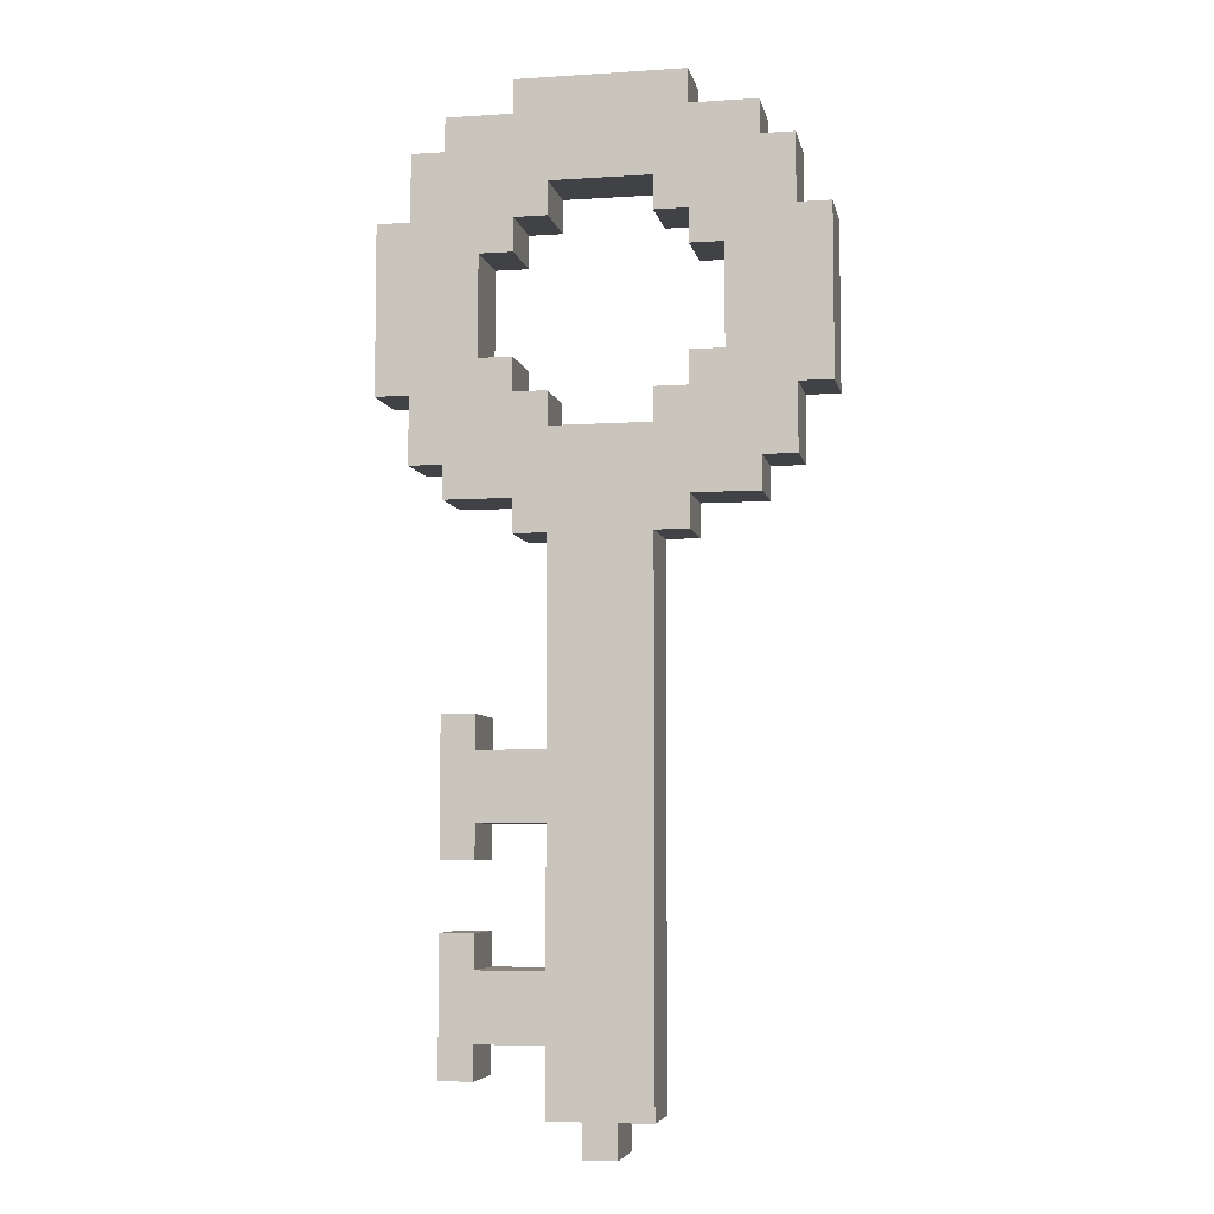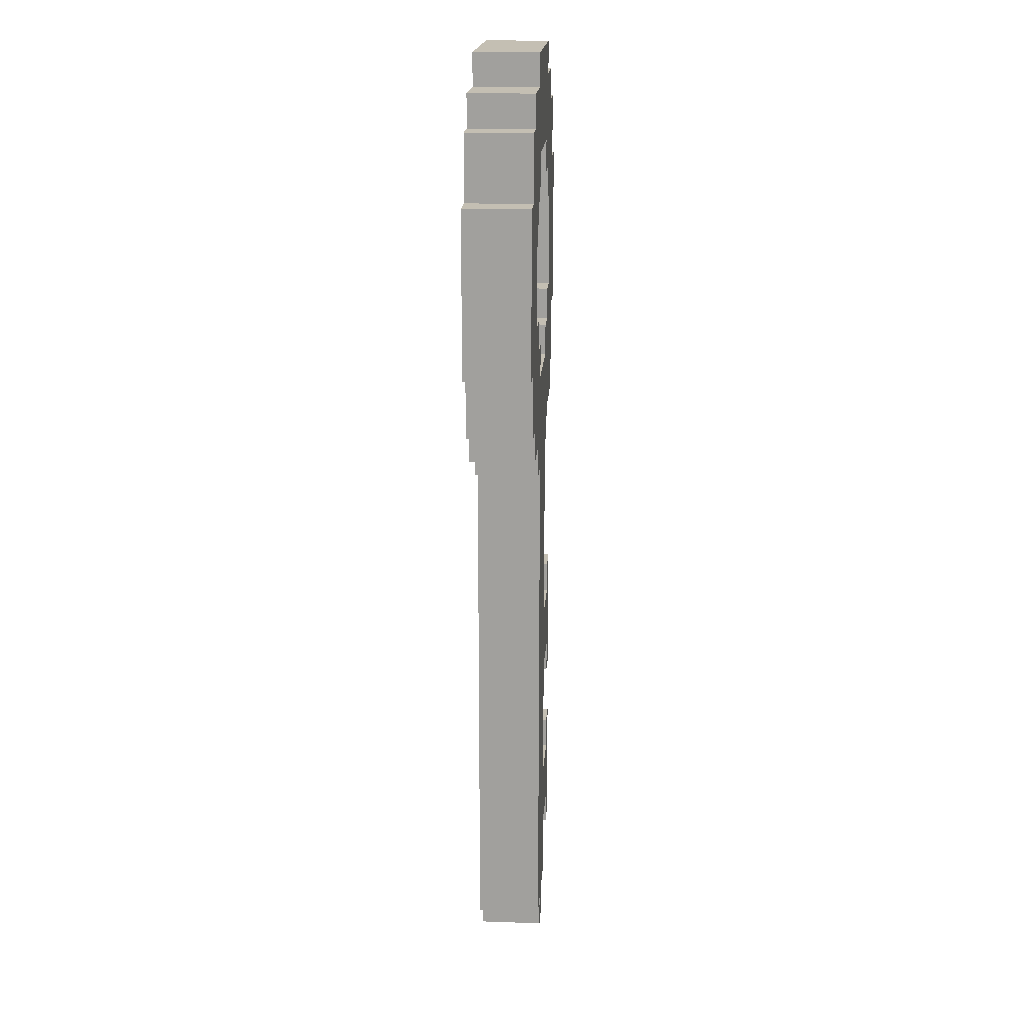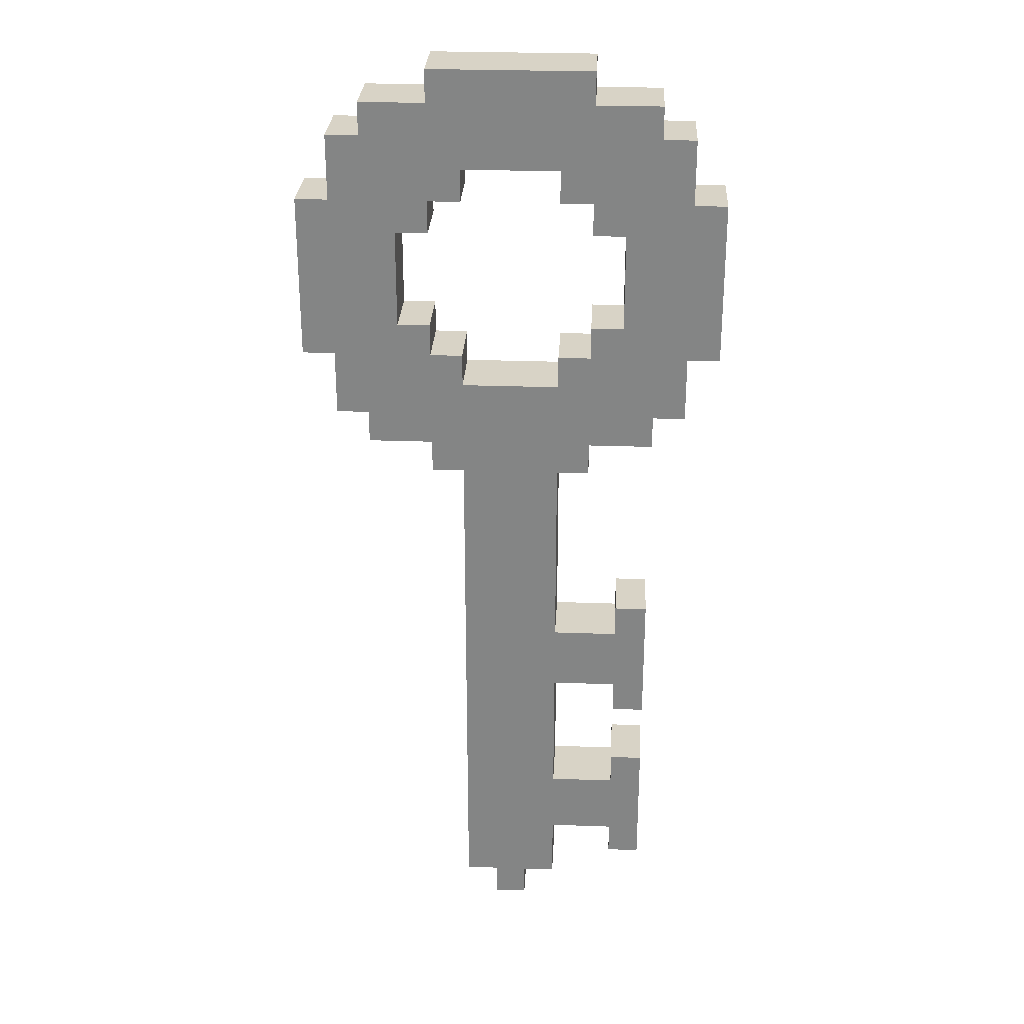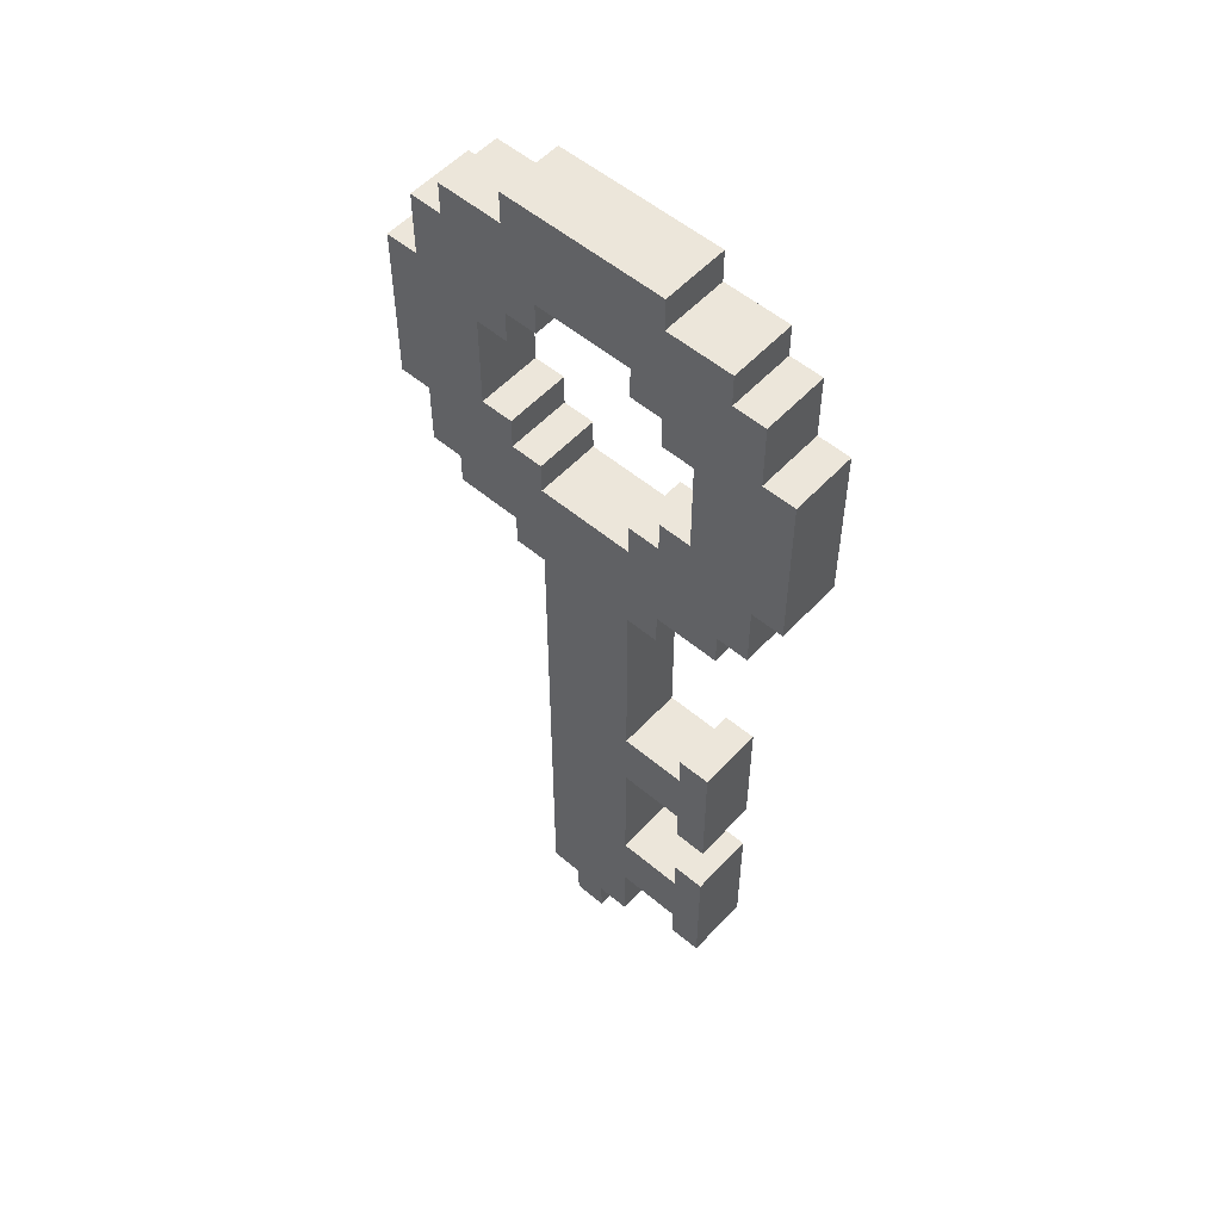
<metadata>
{"format":"obj","ext":"obj","renderer":"f3d","projection":"perspective","resolution":1024,"background":"white","views":[{"elev":-6.1,"azim":-169.0,"up":"+Y"},{"elev":17.7,"azim":-86.1,"up":"+Y"},{"elev":28.0,"azim":3.1,"up":"+Y"},{"elev":54.4,"azim":41.7,"up":"+Y"}]}
</metadata>
<code>
g chave
v -6.5 21 1
v -6.5 21 -1
v -6.5 22 1
v -6.5 22 -1
v -6.5 26 1
v -6.5 26 -1
v -5.5 19 1
v -5.5 19 -1
v -5.5 20 1
v -5.5 20 -1
v -5.5 21 1
v -5.5 21 -1
v -5.5 26 1
v -5.5 26 -1
v -5.5 27 1
v -5.5 27 -1
v -5.5 28 1
v -5.5 28 -1
v -4.5 18 1
v -4.5 18 -1
v -4.5 19 1
v -4.5 19 -1
v -4.5 28 1
v -4.5 28 -1
v -4.5 29 1
v -4.5 29 -1
v -2.5 17 1
v -2.5 17 -1
v -2.5 18 1
v -2.5 18 -1
v -2.5 29 1
v -2.5 29 -1
v -2.5 30 1
v -2.5 30 -1
v -1.5 1 1
v -1.5 1 -1
v -1.5 2 1
v -1.5 2 -1
v -1.5 14 1
v -1.5 14 -1
v -1.5 16 1
v -1.5 16 -1
v -1.5 17 1
v -1.5 17 -1
v -0.5 0 1
v -0.5 0 -1
v -0.5 1 1
v -0.5 1 -1
v 1.5 20 1
v 1.5 20 -1
v 1.5 21 1
v 1.5 21 -1
v 1.5 26 1
v 1.5 26 -1
v 1.5 27 1
v 1.5 27 -1
v 2.5 21 1
v 2.5 21 -1
v 2.5 22 1
v 2.5 22 -1
v 2.5 25 1
v 2.5 25 -1
v 2.5 26 1
v 2.5 26 -1
v 3.5 2 1
v 3.5 2 -1
v 3.5 3 1
v 3.5 3 -1
v 3.5 5 1
v 3.5 5 -1
v 3.5 6 1
v 3.5 6 -1
v 3.5 8 1
v 3.5 8 -1
v 3.5 9 1
v 3.5 9 -1
v 3.5 11 1
v 3.5 11 -1
v 3.5 12 1
v 3.5 12 -1
v 3.5 22 1
v 3.5 22 -1
v 3.5 25 1
v 3.5 25 -1
v -3.5 22 1
v -3.5 22 -1
v -3.5 25 1
v -3.5 25 -1
v -2.5 21 1
v -2.5 21 -1
v -2.5 22 1
v -2.5 22 -1
v -2.5 25 1
v -2.5 25 -1
v -2.5 26 1
v -2.5 26 -1
v -1.5 20 1
v -1.5 20 -1
v -1.5 21 1
v -1.5 21 -1
v -1.5 26 1
v -1.5 26 -1
v -1.5 27 1
v -1.5 27 -1
v 0.5 0 1
v 0.5 0 -1
v 0.5 1 1
v 0.5 1 -1
v 1.5 1 1
v 1.5 1 -1
v 1.5 3 1
v 1.5 3 -1
v 1.5 5 1
v 1.5 5 -1
v 1.5 9 1
v 1.5 9 -1
v 1.5 11 1
v 1.5 11 -1
v 1.5 14 1
v 1.5 14 -1
v 1.5 17 1
v 1.5 17 -1
v 2.5 17 1
v 2.5 17 -1
v 2.5 18 1
v 2.5 18 -1
v 2.5 29 1
v 2.5 29 -1
v 2.5 30 1
v 2.5 30 -1
v 4.5 2 1
v 4.5 2 -1
v 4.5 3 1
v 4.5 3 -1
v 4.5 5 1
v 4.5 5 -1
v 4.5 6 1
v 4.5 6 -1
v 4.5 8 1
v 4.5 8 -1
v 4.5 9 1
v 4.5 9 -1
v 4.5 11 1
v 4.5 11 -1
v 4.5 12 1
v 4.5 12 -1
v 4.5 18 1
v 4.5 18 -1
v 4.5 19 1
v 4.5 19 -1
v 4.5 28 1
v 4.5 28 -1
v 4.5 29 1
v 4.5 29 -1
v 5.5 19 1
v 5.5 19 -1
v 5.5 20 1
v 5.5 20 -1
v 5.5 21 1
v 5.5 21 -1
v 5.5 26 1
v 5.5 26 -1
v 5.5 27 1
v 5.5 27 -1
v 5.5 28 1
v 5.5 28 -1
v 6.5 21 1
v 6.5 21 -1
v 6.5 25 1
v 6.5 25 -1
v 6.5 26 1
v 6.5 26 -1
v -6.5 21 1
v -6.5 22 1
v -6.5 26 1
v -5.5 19 1
v -5.5 20 1
v -5.5 21 1
v -5.5 22 1
v -5.5 26 1
v -5.5 27 1
v -5.5 28 1
v -4.5 18 1
v -4.5 19 1
v -4.5 20 1
v -4.5 27 1
v -4.5 28 1
v -4.5 29 1
v -3.5 22 1
v -3.5 25 1
v -3.5 26 1
v -2.5 17 1
v -2.5 18 1
v -2.5 19 1
v -2.5 21 1
v -2.5 22 1
v -2.5 25 1
v -2.5 26 1
v -2.5 27 1
v -2.5 28 1
v -2.5 29 1
v -2.5 30 1
v -1.5 1 1
v -1.5 2 1
v -1.5 14 1
v -1.5 16 1
v -1.5 17 1
v -1.5 20 1
v -1.5 21 1
v -1.5 26 1
v -1.5 27 1
v -1.5 28 1
v -0.5 0 1
v -0.5 1 1
v -0.5 2 1
v -0.5 14 1
v -0.5 16 1
v 0.5 0 1
v 0.5 1 1
v 0.5 14 1
v 0.5 16 1
v 1.5 1 1
v 1.5 3 1
v 1.5 4 1
v 1.5 5 1
v 1.5 9 1
v 1.5 10 1
v 1.5 11 1
v 1.5 14 1
v 1.5 17 1
v 1.5 20 1
v 1.5 21 1
v 1.5 26 1
v 1.5 27 1
v 1.5 28 1
v 2.5 17 1
v 2.5 18 1
v 2.5 19 1
v 2.5 21 1
v 2.5 22 1
v 2.5 25 1
v 2.5 26 1
v 2.5 27 1
v 2.5 28 1
v 2.5 29 1
v 2.5 30 1
v 3.5 2 1
v 3.5 3 1
v 3.5 4 1
v 3.5 5 1
v 3.5 6 1
v 3.5 8 1
v 3.5 9 1
v 3.5 10 1
v 3.5 11 1
v 3.5 12 1
v 3.5 22 1
v 3.5 25 1
v 3.5 26 1
v 4.5 2 1
v 4.5 3 1
v 4.5 5 1
v 4.5 6 1
v 4.5 8 1
v 4.5 9 1
v 4.5 11 1
v 4.5 12 1
v 4.5 18 1
v 4.5 19 1
v 4.5 20 1
v 4.5 27 1
v 4.5 28 1
v 4.5 29 1
v 5.5 19 1
v 5.5 20 1
v 5.5 21 1
v 5.5 25 1
v 5.5 26 1
v 5.5 27 1
v 5.5 28 1
v 6.5 21 1
v 6.5 25 1
v 6.5 26 1
v -6.5 21 -1
v -6.5 22 -1
v -6.5 26 -1
v -5.5 19 -1
v -5.5 20 -1
v -5.5 21 -1
v -5.5 22 -1
v -5.5 26 -1
v -5.5 27 -1
v -5.5 28 -1
v -4.5 18 -1
v -4.5 19 -1
v -4.5 20 -1
v -4.5 27 -1
v -4.5 28 -1
v -4.5 29 -1
v -3.5 22 -1
v -3.5 25 -1
v -3.5 26 -1
v -2.5 17 -1
v -2.5 18 -1
v -2.5 19 -1
v -2.5 21 -1
v -2.5 22 -1
v -2.5 25 -1
v -2.5 26 -1
v -2.5 27 -1
v -2.5 28 -1
v -2.5 29 -1
v -2.5 30 -1
v -1.5 1 -1
v -1.5 2 -1
v -1.5 14 -1
v -1.5 16 -1
v -1.5 17 -1
v -1.5 20 -1
v -1.5 21 -1
v -1.5 26 -1
v -1.5 27 -1
v -1.5 28 -1
v -0.5 0 -1
v -0.5 1 -1
v -0.5 2 -1
v -0.5 14 -1
v -0.5 16 -1
v 0.5 0 -1
v 0.5 1 -1
v 0.5 14 -1
v 0.5 16 -1
v 1.5 1 -1
v 1.5 3 -1
v 1.5 4 -1
v 1.5 5 -1
v 1.5 9 -1
v 1.5 10 -1
v 1.5 11 -1
v 1.5 14 -1
v 1.5 17 -1
v 1.5 20 -1
v 1.5 21 -1
v 1.5 26 -1
v 1.5 27 -1
v 1.5 28 -1
v 2.5 17 -1
v 2.5 18 -1
v 2.5 19 -1
v 2.5 21 -1
v 2.5 22 -1
v 2.5 25 -1
v 2.5 26 -1
v 2.5 27 -1
v 2.5 28 -1
v 2.5 29 -1
v 2.5 30 -1
v 3.5 2 -1
v 3.5 3 -1
v 3.5 4 -1
v 3.5 5 -1
v 3.5 6 -1
v 3.5 8 -1
v 3.5 9 -1
v 3.5 10 -1
v 3.5 11 -1
v 3.5 12 -1
v 3.5 22 -1
v 3.5 25 -1
v 3.5 26 -1
v 4.5 2 -1
v 4.5 3 -1
v 4.5 5 -1
v 4.5 6 -1
v 4.5 8 -1
v 4.5 9 -1
v 4.5 11 -1
v 4.5 12 -1
v 4.5 18 -1
v 4.5 19 -1
v 4.5 20 -1
v 4.5 27 -1
v 4.5 28 -1
v 4.5 29 -1
v 5.5 19 -1
v 5.5 20 -1
v 5.5 21 -1
v 5.5 25 -1
v 5.5 26 -1
v 5.5 27 -1
v 5.5 28 -1
v 6.5 21 -1
v 6.5 25 -1
v 6.5 26 -1
v -0.5 0 1
v 0.5 0 1
v -0.5 0 -1
v 0.5 0 -1
v -1.5 1 1
v -0.5 1 1
v 0.5 1 1
v 1.5 1 1
v -1.5 1 -1
v -0.5 1 -1
v 0.5 1 -1
v 1.5 1 -1
v 3.5 2 1
v 4.5 2 1
v 3.5 2 -1
v 4.5 2 -1
v 1.5 3 1
v 3.5 3 1
v 1.5 3 -1
v 3.5 3 -1
v 3.5 8 1
v 4.5 8 1
v 3.5 8 -1
v 4.5 8 -1
v 1.5 9 1
v 3.5 9 1
v 1.5 9 -1
v 3.5 9 -1
v -2.5 17 1
v -1.5 17 1
v 1.5 17 1
v 2.5 17 1
v -2.5 17 -1
v -1.5 17 -1
v 1.5 17 -1
v 2.5 17 -1
v -4.5 18 1
v -2.5 18 1
v 2.5 18 1
v 4.5 18 1
v -4.5 18 -1
v -2.5 18 -1
v 2.5 18 -1
v 4.5 18 -1
v -5.5 19 1
v -4.5 19 1
v 4.5 19 1
v 5.5 19 1
v -5.5 19 -1
v -4.5 19 -1
v 4.5 19 -1
v 5.5 19 -1
v -6.5 21 1
v -5.5 21 1
v 5.5 21 1
v 6.5 21 1
v -6.5 21 -1
v -5.5 21 -1
v 5.5 21 -1
v 6.5 21 -1
v -3.5 25 1
v -2.5 25 1
v 2.5 25 1
v 3.5 25 1
v -3.5 25 -1
v -2.5 25 -1
v 2.5 25 -1
v 3.5 25 -1
v -2.5 26 1
v -1.5 26 1
v 1.5 26 1
v 2.5 26 1
v -2.5 26 -1
v -1.5 26 -1
v 1.5 26 -1
v 2.5 26 -1
v -1.5 27 1
v 1.5 27 1
v -1.5 27 -1
v 1.5 27 -1
v 1.5 5 1
v 3.5 5 1
v 1.5 5 -1
v 3.5 5 -1
v 3.5 6 1
v 4.5 6 1
v 3.5 6 -1
v 4.5 6 -1
v 1.5 11 1
v 3.5 11 1
v 1.5 11 -1
v 3.5 11 -1
v 3.5 12 1
v 4.5 12 1
v 3.5 12 -1
v 4.5 12 -1
v -1.5 20 1
v 1.5 20 1
v -1.5 20 -1
v 1.5 20 -1
v -2.5 21 1
v -1.5 21 1
v 1.5 21 1
v 2.5 21 1
v -2.5 21 -1
v -1.5 21 -1
v 1.5 21 -1
v 2.5 21 -1
v -3.5 22 1
v -2.5 22 1
v 2.5 22 1
v 3.5 22 1
v -3.5 22 -1
v -2.5 22 -1
v 2.5 22 -1
v 3.5 22 -1
v -6.5 26 1
v -5.5 26 1
v 5.5 26 1
v 6.5 26 1
v -6.5 26 -1
v -5.5 26 -1
v 5.5 26 -1
v 6.5 26 -1
v -5.5 28 1
v -4.5 28 1
v 4.5 28 1
v 5.5 28 1
v -5.5 28 -1
v -4.5 28 -1
v 4.5 28 -1
v 5.5 28 -1
v -4.5 29 1
v -2.5 29 1
v 2.5 29 1
v 4.5 29 1
v -4.5 29 -1
v -2.5 29 -1
v 2.5 29 -1
v 4.5 29 -1
v -2.5 30 1
v 2.5 30 1
v -2.5 30 -1
v 2.5 30 -1
f 3 2 1
f 4 2 3
f 5 4 3
f 6 4 5
f 9 8 7
f 10 8 9
f 11 10 9
f 12 10 11
f 15 14 13
f 16 14 15
f 17 16 15
f 18 16 17
f 21 20 19
f 22 20 21
f 25 24 23
f 26 24 25
f 29 28 27
f 30 28 29
f 33 32 31
f 34 32 33
f 37 36 35
f 38 36 37
f 39 38 37
f 40 38 39
f 41 40 39
f 42 40 41
f 43 42 41
f 44 42 43
f 47 46 45
f 48 46 47
f 51 50 49
f 52 50 51
f 55 54 53
f 56 54 55
f 59 58 57
f 60 58 59
f 63 62 61
f 64 62 63
f 67 66 65
f 68 66 67
f 71 70 69
f 72 70 71
f 75 74 73
f 76 74 75
f 79 78 77
f 80 78 79
f 83 82 81
f 84 82 83
f 85 86 87
f 87 86 88
f 89 90 91
f 91 90 92
f 93 94 95
f 95 94 96
f 97 98 99
f 99 98 100
f 101 102 103
f 103 102 104
f 105 106 107
f 107 106 108
f 109 110 111
f 111 110 112
f 113 114 115
f 115 114 116
f 117 118 119
f 119 118 120
f 119 120 121
f 121 120 122
f 123 124 125
f 125 124 126
f 127 128 129
f 129 128 130
f 131 132 133
f 133 132 134
f 133 134 135
f 135 134 136
f 135 136 137
f 137 136 138
f 139 140 141
f 141 140 142
f 141 142 143
f 143 142 144
f 143 144 145
f 145 144 146
f 147 148 149
f 149 148 150
f 151 152 153
f 153 152 154
f 155 156 157
f 157 156 158
f 157 158 159
f 159 158 160
f 161 162 163
f 163 162 164
f 163 164 165
f 165 164 166
f 167 168 169
f 169 168 170
f 169 170 171
f 171 170 172
f 178 174 173
f 179 175 174
f 179 174 178
f 180 175 179
f 184 177 176
f 185 178 177
f 185 179 178
f 185 177 184
f 185 180 179
f 185 181 180
f 186 182 181
f 186 181 185
f 187 182 186
f 189 185 184
f 189 186 185
f 189 187 186
f 190 187 189
f 191 187 190
f 193 184 183
f 194 189 184
f 194 184 193
f 195 189 194
f 196 189 195
f 197 191 190
f 198 187 191
f 198 191 197
f 199 187 198
f 200 188 187
f 200 187 199
f 201 188 200
f 207 193 192
f 208 194 193
f 208 195 194
f 209 195 208
f 210 199 198
f 211 201 200
f 211 199 210
f 211 200 199
f 212 201 211
f 214 204 203
f 215 205 204
f 215 204 214
f 216 206 205
f 216 205 215
f 217 207 206
f 217 206 216
f 218 214 213
f 219 215 214
f 219 214 218
f 219 216 215
f 220 217 216
f 220 216 219
f 221 207 217
f 221 217 220
f 222 220 219
f 223 220 222
f 224 220 223
f 225 220 224
f 226 220 225
f 227 220 226
f 228 220 227
f 229 221 220
f 229 220 228
f 230 207 221
f 230 221 229
f 230 193 207
f 231 208 193
f 234 212 211
f 235 201 212
f 235 212 234
f 236 193 230
f 237 232 231
f 237 193 236
f 237 231 193
f 238 232 237
f 239 232 238
f 242 234 233
f 243 235 234
f 243 234 242
f 244 201 235
f 244 235 243
f 245 202 201
f 245 201 244
f 246 202 245
f 248 224 223
f 249 225 224
f 249 224 248
f 250 225 249
f 253 227 226
f 254 228 227
f 254 227 253
f 255 228 254
f 257 240 239
f 257 239 238
f 258 242 241
f 259 244 243
f 259 243 242
f 259 242 258
f 260 248 247
f 261 249 248
f 261 248 260
f 261 250 249
f 262 251 250
f 262 250 261
f 263 251 262
f 264 253 252
f 265 255 254
f 265 253 264
f 265 254 253
f 266 256 255
f 266 255 265
f 267 256 266
f 268 238 237
f 269 258 257
f 269 238 268
f 269 257 238
f 269 259 258
f 270 259 269
f 271 244 259
f 271 259 270
f 272 245 244
f 272 244 271
f 273 245 272
f 274 270 269
f 275 271 270
f 275 270 274
f 276 271 275
f 277 271 276
f 278 271 277
f 279 272 271
f 279 271 278
f 280 272 279
f 281 277 276
f 282 278 277
f 282 277 281
f 283 278 282
f 284 285 289
f 285 286 290
f 289 285 290
f 290 286 291
f 287 288 295
f 288 289 296
f 289 290 296
f 295 288 296
f 290 291 296
f 291 292 296
f 292 293 297
f 296 292 297
f 297 293 298
f 295 296 300
f 296 297 300
f 297 298 300
f 300 298 301
f 301 298 302
f 294 295 304
f 295 300 305
f 304 295 305
f 305 300 306
f 306 300 307
f 301 302 308
f 302 298 309
f 308 302 309
f 309 298 310
f 298 299 311
f 310 298 311
f 311 299 312
f 303 304 318
f 304 305 319
f 305 306 319
f 319 306 320
f 309 310 321
f 311 312 322
f 321 310 322
f 310 311 322
f 322 312 323
f 314 315 325
f 315 316 326
f 325 315 326
f 316 317 327
f 326 316 327
f 317 318 328
f 327 317 328
f 324 325 329
f 325 326 330
f 329 325 330
f 326 327 330
f 327 328 331
f 330 327 331
f 328 318 332
f 331 328 332
f 330 331 333
f 333 331 334
f 334 331 335
f 335 331 336
f 336 331 337
f 337 331 338
f 338 331 339
f 331 332 340
f 339 331 340
f 332 318 341
f 340 332 341
f 318 304 341
f 304 319 342
f 322 323 345
f 323 312 346
f 345 323 346
f 341 304 347
f 342 343 348
f 347 304 348
f 304 342 348
f 348 343 349
f 349 343 350
f 344 345 353
f 345 346 354
f 353 345 354
f 346 312 355
f 354 346 355
f 312 313 356
f 355 312 356
f 356 313 357
f 334 335 359
f 335 336 360
f 359 335 360
f 360 336 361
f 337 338 364
f 338 339 365
f 364 338 365
f 365 339 366
f 350 351 368
f 349 350 368
f 352 353 369
f 354 355 370
f 353 354 370
f 369 353 370
f 358 359 371
f 359 360 372
f 371 359 372
f 360 361 372
f 361 362 373
f 372 361 373
f 373 362 374
f 363 364 375
f 365 366 376
f 375 364 376
f 364 365 376
f 366 367 377
f 376 366 377
f 377 367 378
f 348 349 379
f 368 369 380
f 379 349 380
f 349 368 380
f 369 370 380
f 380 370 381
f 370 355 382
f 381 370 382
f 355 356 383
f 382 355 383
f 383 356 384
f 380 381 385
f 381 382 386
f 385 381 386
f 386 382 387
f 387 382 388
f 388 382 389
f 382 383 390
f 389 382 390
f 390 383 391
f 387 388 392
f 388 389 393
f 392 388 393
f 393 389 394
f 397 396 395
f 398 396 397
f 403 400 399
f 404 400 403
f 405 402 401
f 406 402 405
f 409 408 407
f 410 408 409
f 413 412 411
f 414 412 413
f 417 416 415
f 418 416 417
f 421 420 419
f 422 420 421
f 427 424 423
f 428 424 427
f 429 426 425
f 430 426 429
f 435 432 431
f 436 432 435
f 437 434 433
f 438 434 437
f 443 440 439
f 444 440 443
f 445 442 441
f 446 442 445
f 451 448 447
f 452 448 451
f 453 450 449
f 454 450 453
f 459 456 455
f 460 456 459
f 461 458 457
f 462 458 461
f 467 464 463
f 468 464 467
f 469 466 465
f 470 466 469
f 473 472 471
f 474 472 473
f 475 476 477
f 477 476 478
f 479 480 481
f 481 480 482
f 483 484 485
f 485 484 486
f 487 488 489
f 489 488 490
f 491 492 493
f 493 492 494
f 495 496 499
f 499 496 500
f 497 498 501
f 501 498 502
f 503 504 507
f 507 504 508
f 505 506 509
f 509 506 510
f 511 512 515
f 515 512 516
f 513 514 517
f 517 514 518
f 519 520 523
f 523 520 524
f 521 522 525
f 525 522 526
f 527 528 531
f 531 528 532
f 529 530 533
f 533 530 534
f 535 536 537
f 537 536 538

</code>
